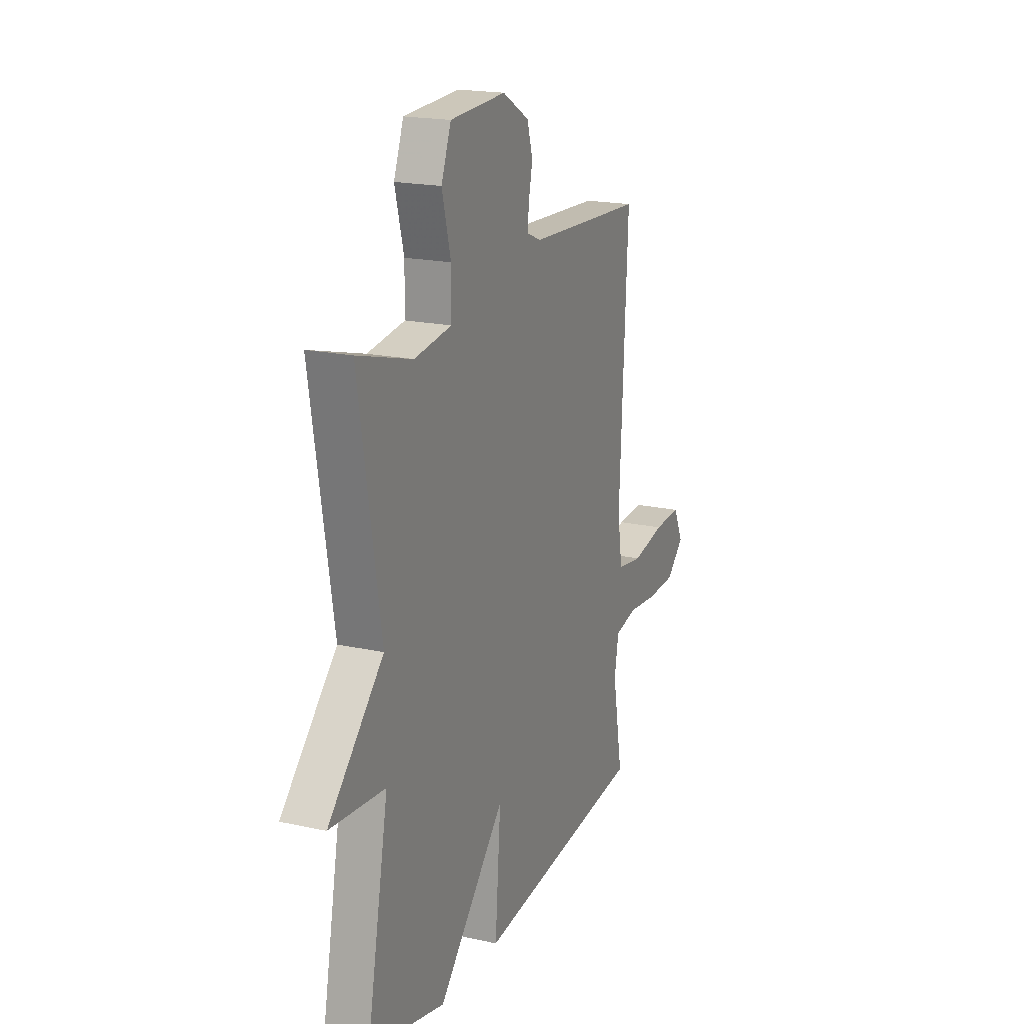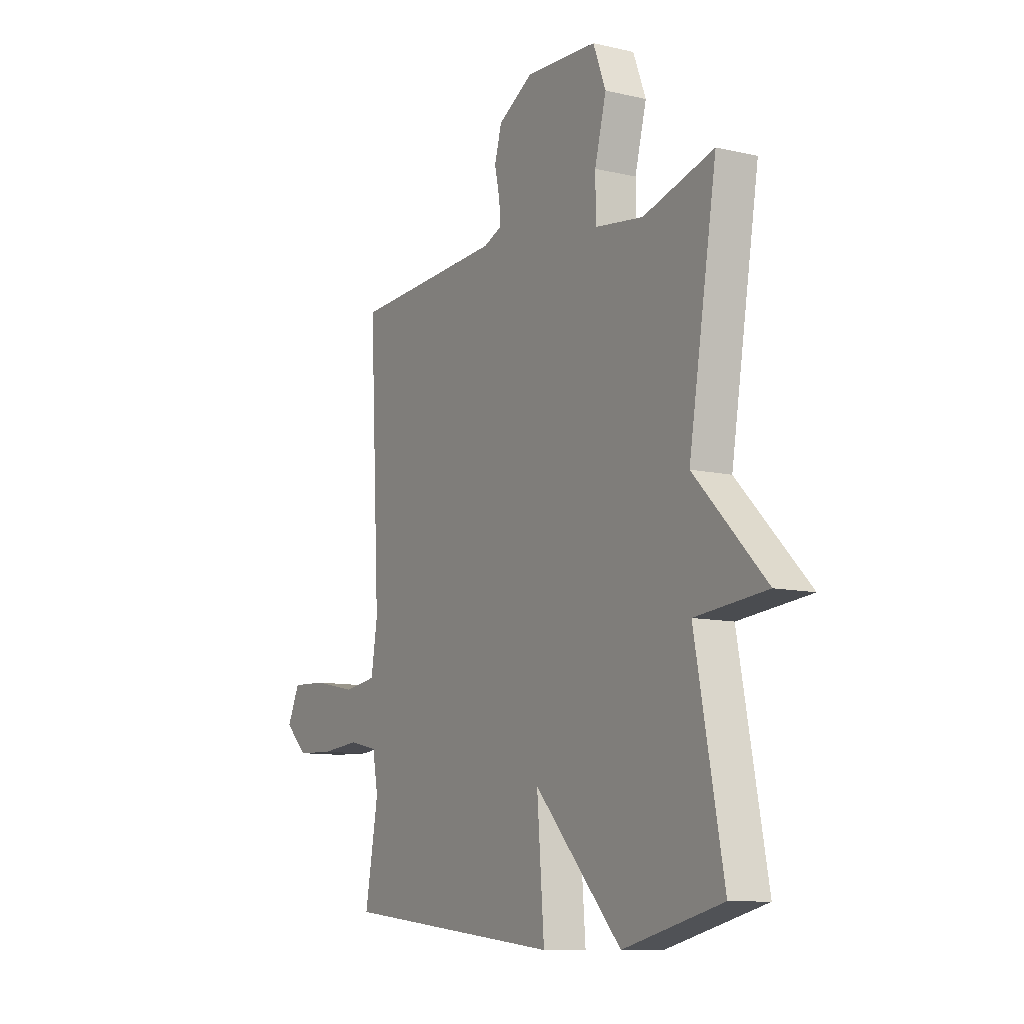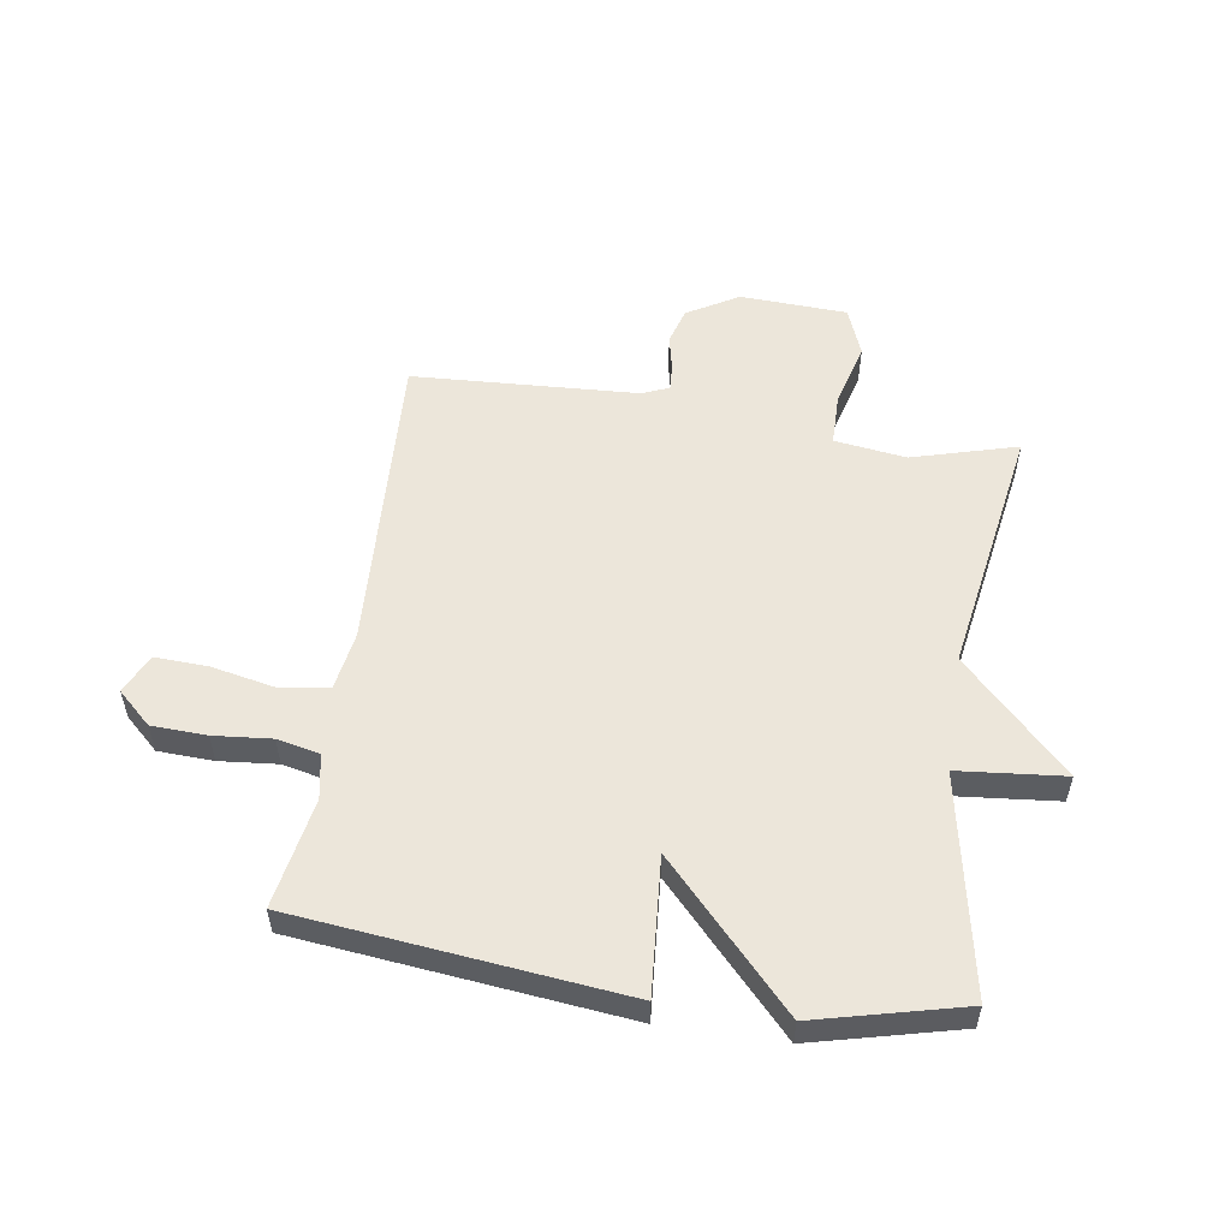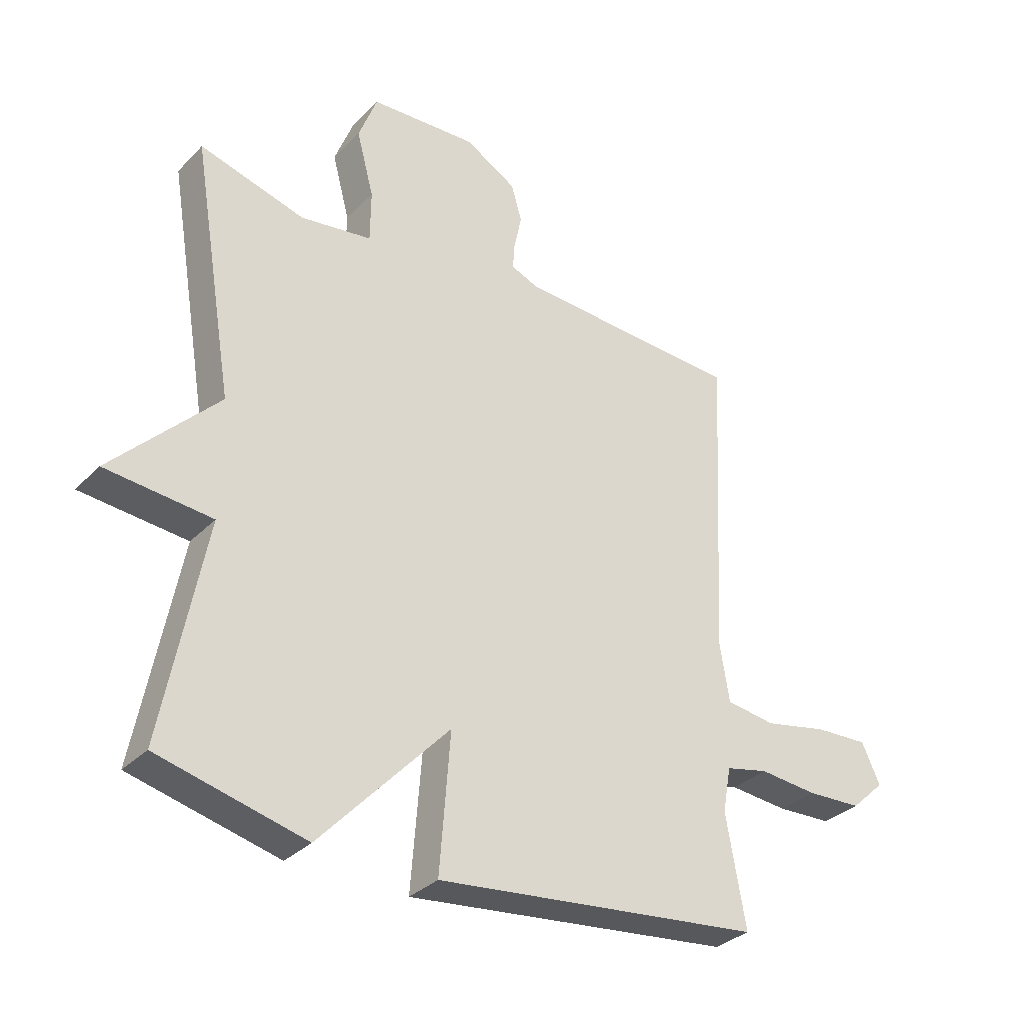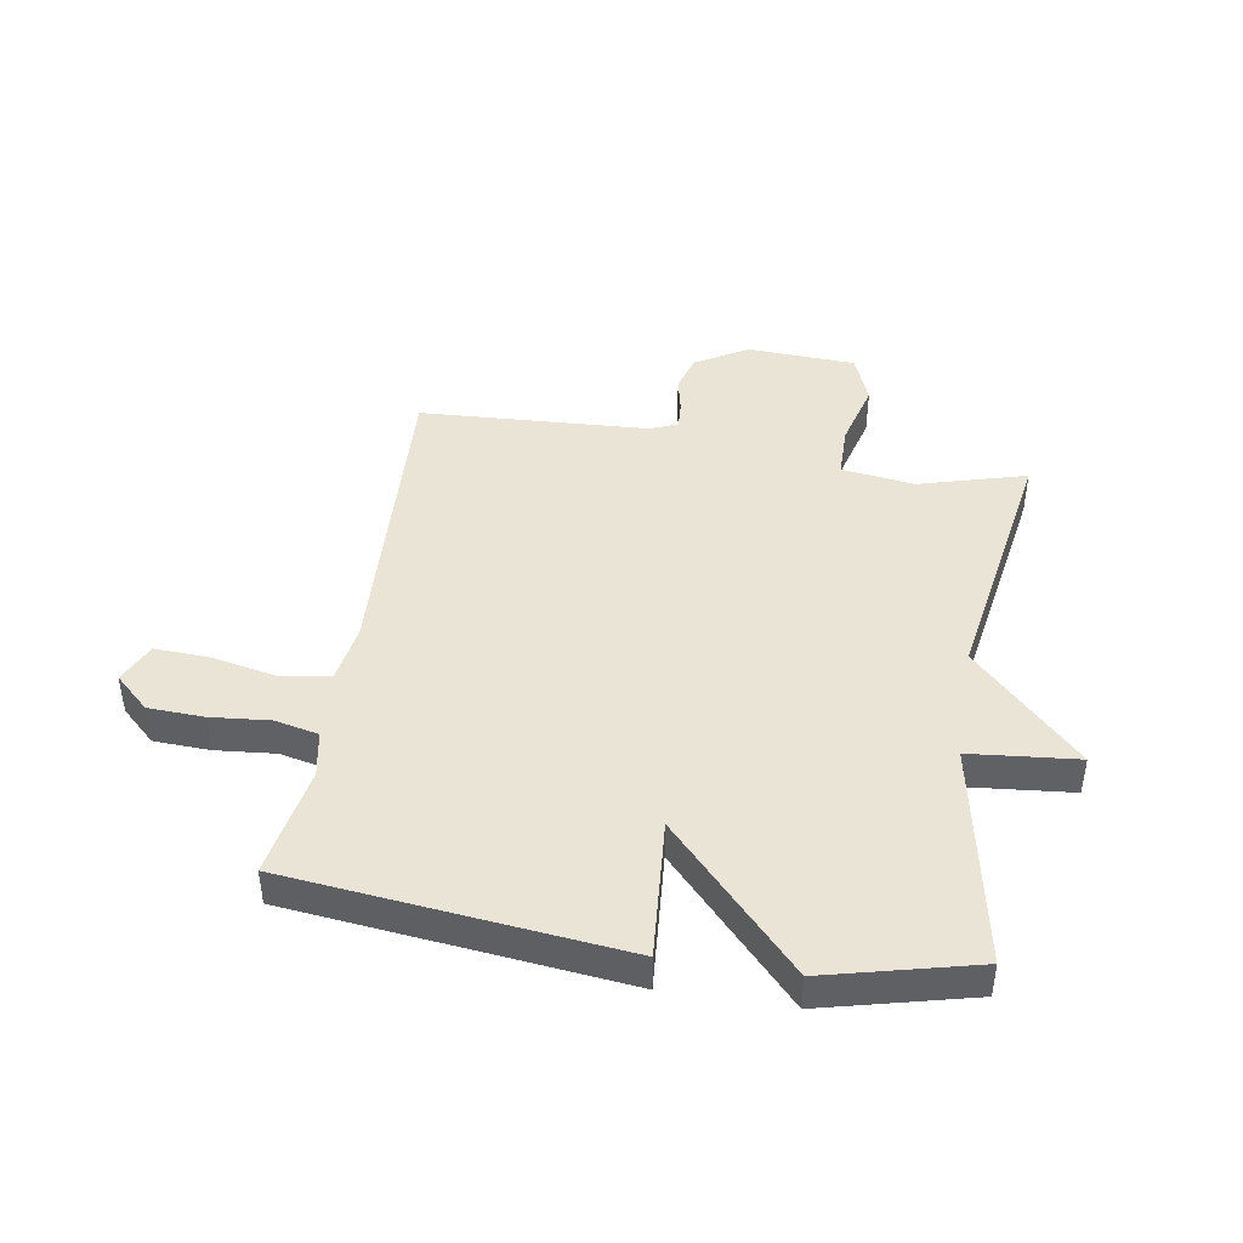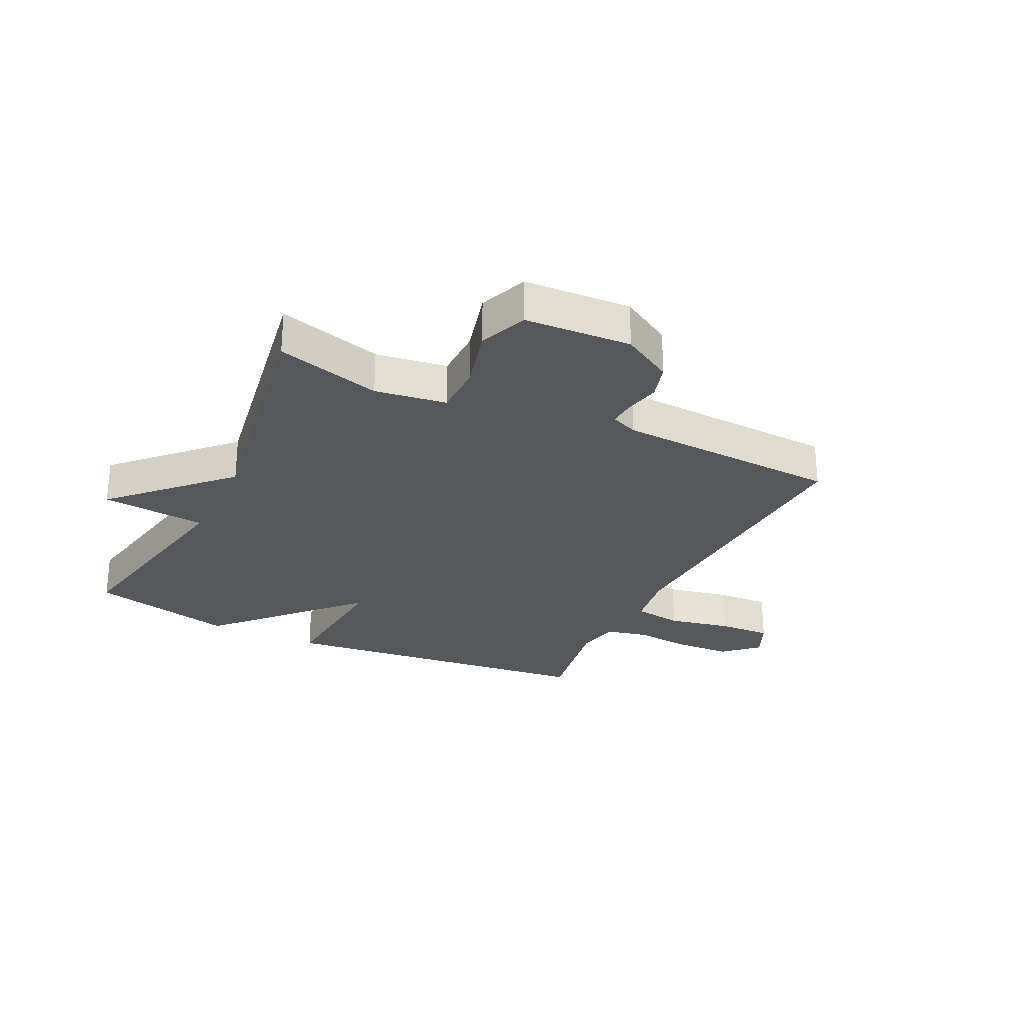
<metadata>
{"format":"obj","ext":"obj","renderer":"f3d","projection":"perspective","resolution":1024,"background":"white","views":[{"elev":19.0,"azim":-67.2,"up":"+Z"},{"elev":-10.2,"azim":-120.6,"up":"+Z"},{"elev":54.3,"azim":-171.4,"up":"+Y"},{"elev":-32.4,"azim":-36.2,"up":"+Z"},{"elev":43.8,"azim":-170.8,"up":"+Y"},{"elev":-27.1,"azim":-25.8,"up":"+Y"}]}
</metadata>
<code>
v -0.5 0.07 0.5
v -0.322 0.07 0.45
v -0.201 0.07 0.467
v -0.2 0.07 0.555
v -0.229 0.07 0.665
v -0.197 0.07 0.748
v -0.016 0.07 0.757
v 0.071 0.07 0.706
v 0.089 0.07 0.644
v 0.076 0.07 0.584
v 0.073 0.07 0.539
v 0.119 0.07 0.52
v 0.5 0.07 0.5
v 0.474 0.07 -0.022
v 0.49 0.07 -0.121
v 0.573 0.07 -0.133
v 0.68 0.07 -0.111
v 0.77 0.07 -0.107
v 0.801 0.07 -0.174
v 0.744 0.07 -0.227
v 0.651 0.07 -0.231
v 0.553 0.07 -0.222
v 0.481 0.07 -0.238
v 0.467 0.07 -0.314
v 0.5 0.07 -0.5
v -0.052 0.07 -0.561
v -0.034 0.07 -0.328
v -0.252 0.07 -0.561
v -0.5 0.07 -0.5
v -0.429 0.07 -0.129
v -0.608 0.07 -0.112
v -0.429 0.07 0.071
v -0.5 0 0.5
v -0.322 0 0.45
v -0.201 0 0.467
v -0.2 0 0.555
v -0.229 0 0.665
v -0.197 0 0.748
v -0.016 0 0.757
v 0.071 0 0.706
v 0.089 0 0.644
v 0.076 0 0.584
v 0.073 0 0.539
v 0.119 0 0.52
v 0.5 0 0.5
v 0.474 0 -0.022
v 0.49 0 -0.121
v 0.573 0 -0.133
v 0.68 0 -0.111
v 0.77 0 -0.107
v 0.801 0 -0.174
v 0.744 0 -0.227
v 0.651 0 -0.231
v 0.553 0 -0.222
v 0.481 0 -0.238
v 0.467 0 -0.314
v 0.5 0 -0.5
v -0.052 0 -0.561
v -0.034 0 -0.328
v -0.252 0 -0.561
v -0.5 0 -0.5
v -0.429 0 -0.129
v -0.608 0 -0.112
v -0.429 0 0.071
f 30 31 32
f 27 28 29 30
f 27 30 32
f 24 25 26 27
f 32 1 2
f 27 32 2
f 24 27 2
f 23 24 2
f 20 21 22
f 19 20 22
f 18 19 22
f 17 18 22
f 16 17 22
f 15 16 22 23
f 23 2 3
f 15 23 3
f 14 15 3
f 12 13 14 3
f 8 9 10
f 7 8 10
f 6 7 10
f 5 6 10
f 4 5 10
f 4 10 11
f 3 4 11 12
f 64 63 62
f 62 61 60 59
f 64 62 59
f 59 58 57 56
f 34 33 64
f 34 64 59
f 34 59 56
f 34 56 55
f 54 53 52
f 54 52 51
f 54 51 50
f 54 50 49
f 54 49 48
f 55 54 48 47
f 35 34 55
f 35 55 47
f 35 47 46
f 35 46 45 44
f 42 41 40
f 42 40 39
f 42 39 38
f 42 38 37
f 42 37 36
f 43 42 36
f 44 43 36 35
f 1 33 34 2
f 2 34 35 3
f 3 35 36 4
f 4 36 37 5
f 5 37 38 6
f 6 38 39 7
f 7 39 40 8
f 8 40 41 9
f 9 41 42 10
f 10 42 43 11
f 11 43 44 12
f 12 44 45 13
f 13 45 46 14
f 14 46 47 15
f 15 47 48 16
f 16 48 49 17
f 17 49 50 18
f 18 50 51 19
f 19 51 52 20
f 20 52 53 21
f 21 53 54 22
f 22 54 55 23
f 23 55 56 24
f 24 56 57 25
f 25 57 58 26
f 26 58 59 27
f 27 59 60 28
f 28 60 61 29
f 29 61 62 30
f 30 62 63 31
f 31 63 64 32
f 32 64 33 1

</code>
